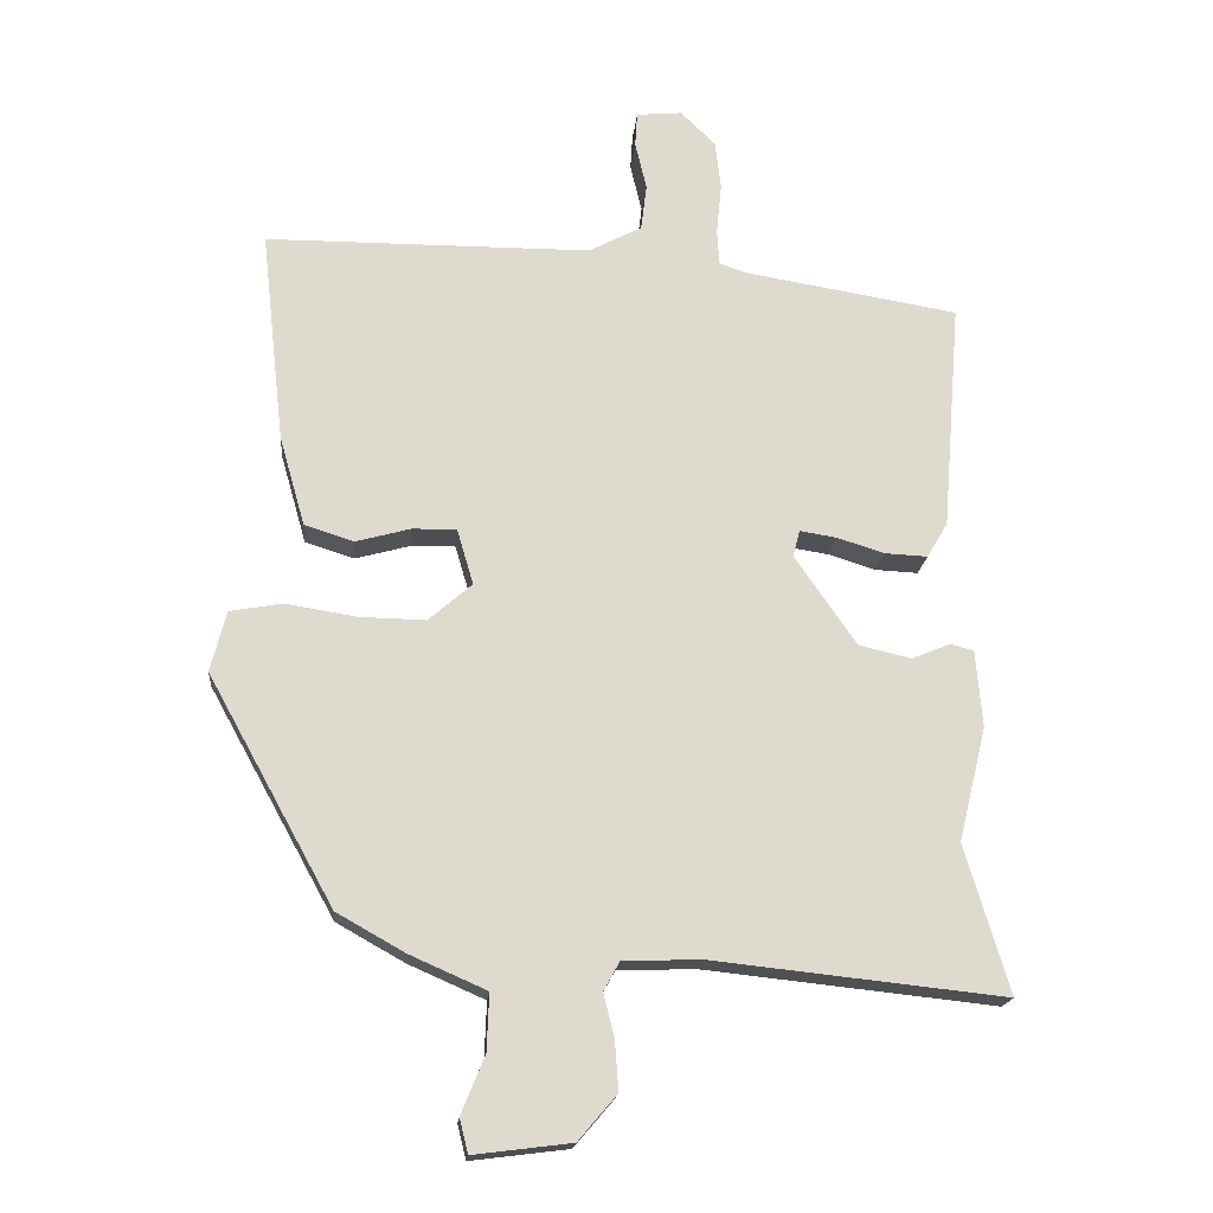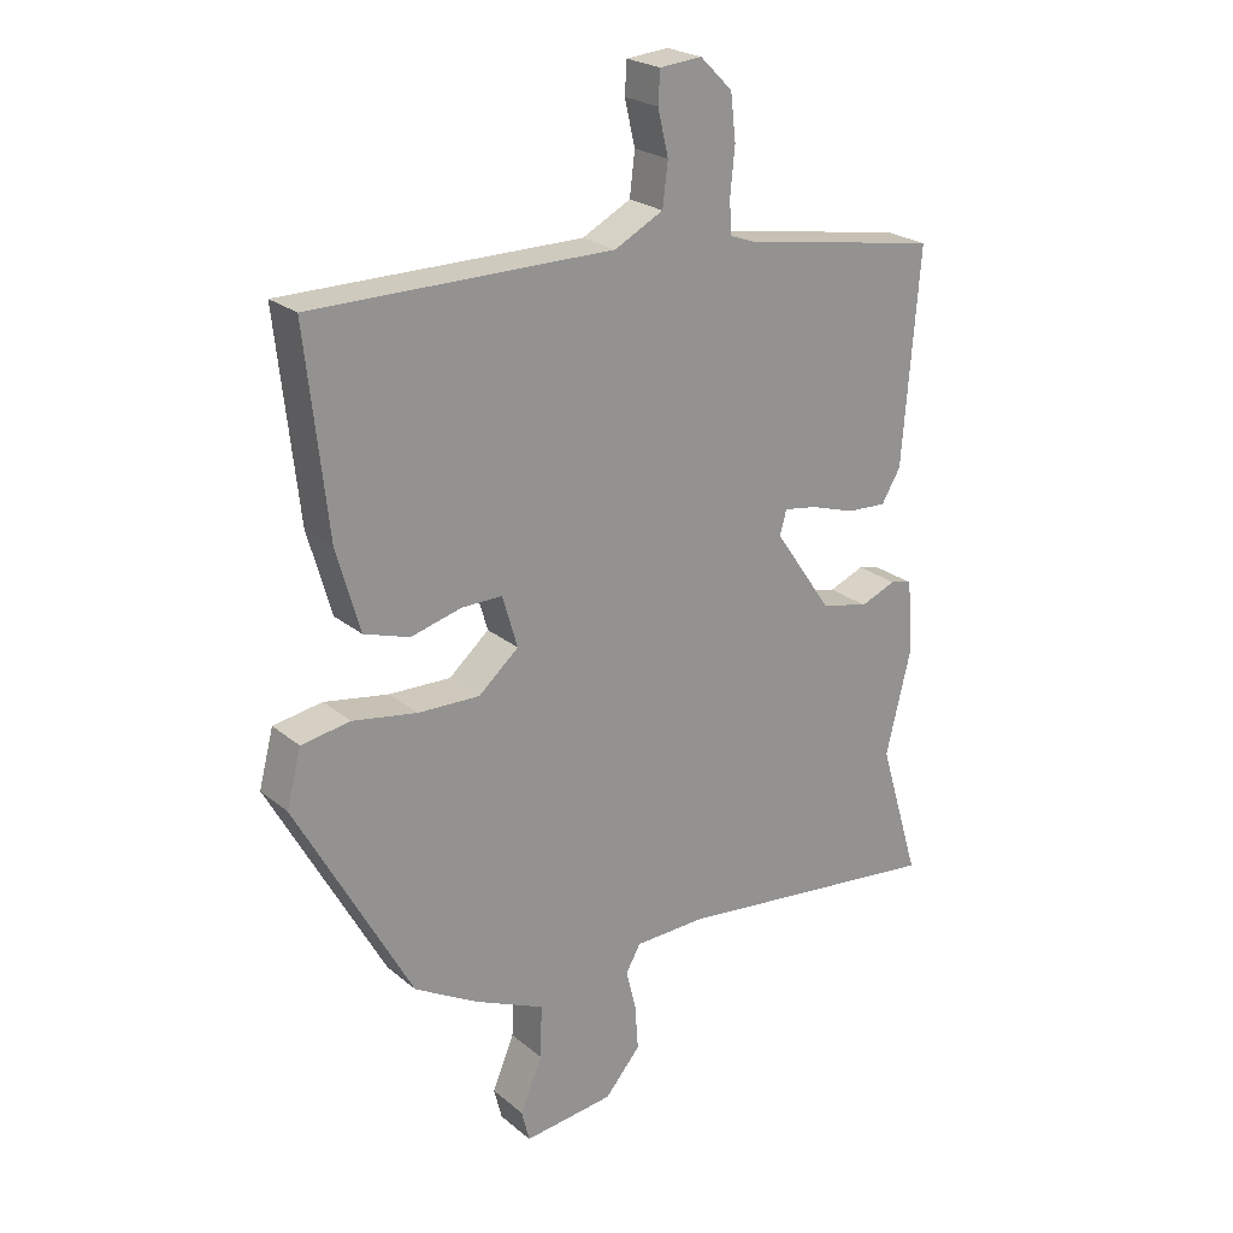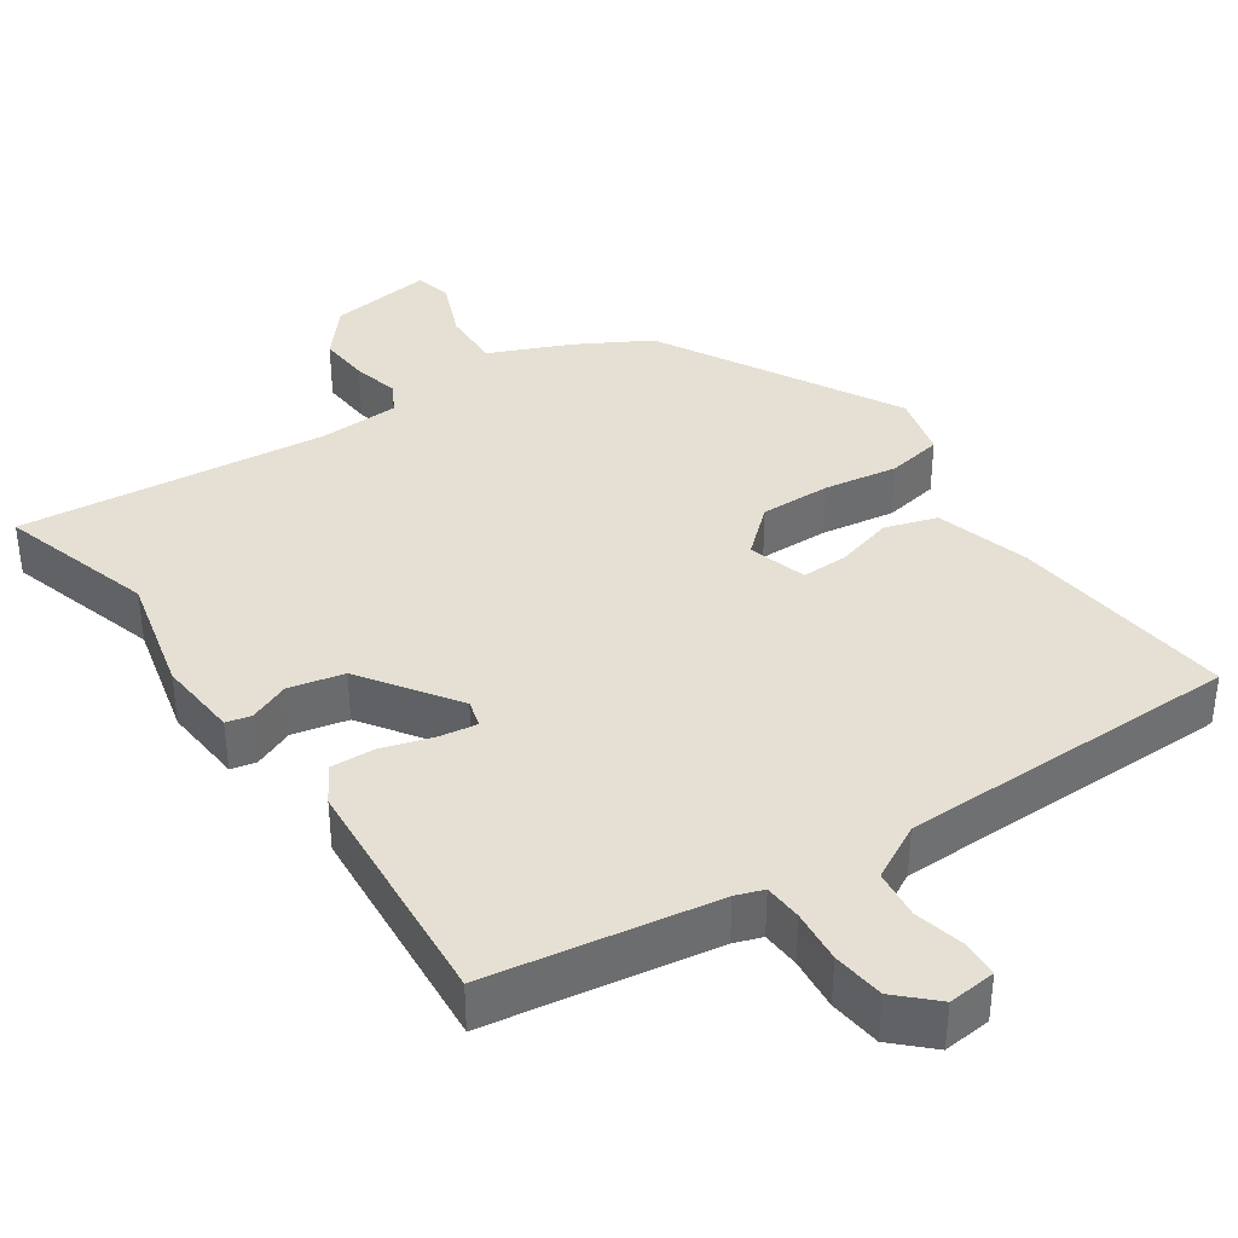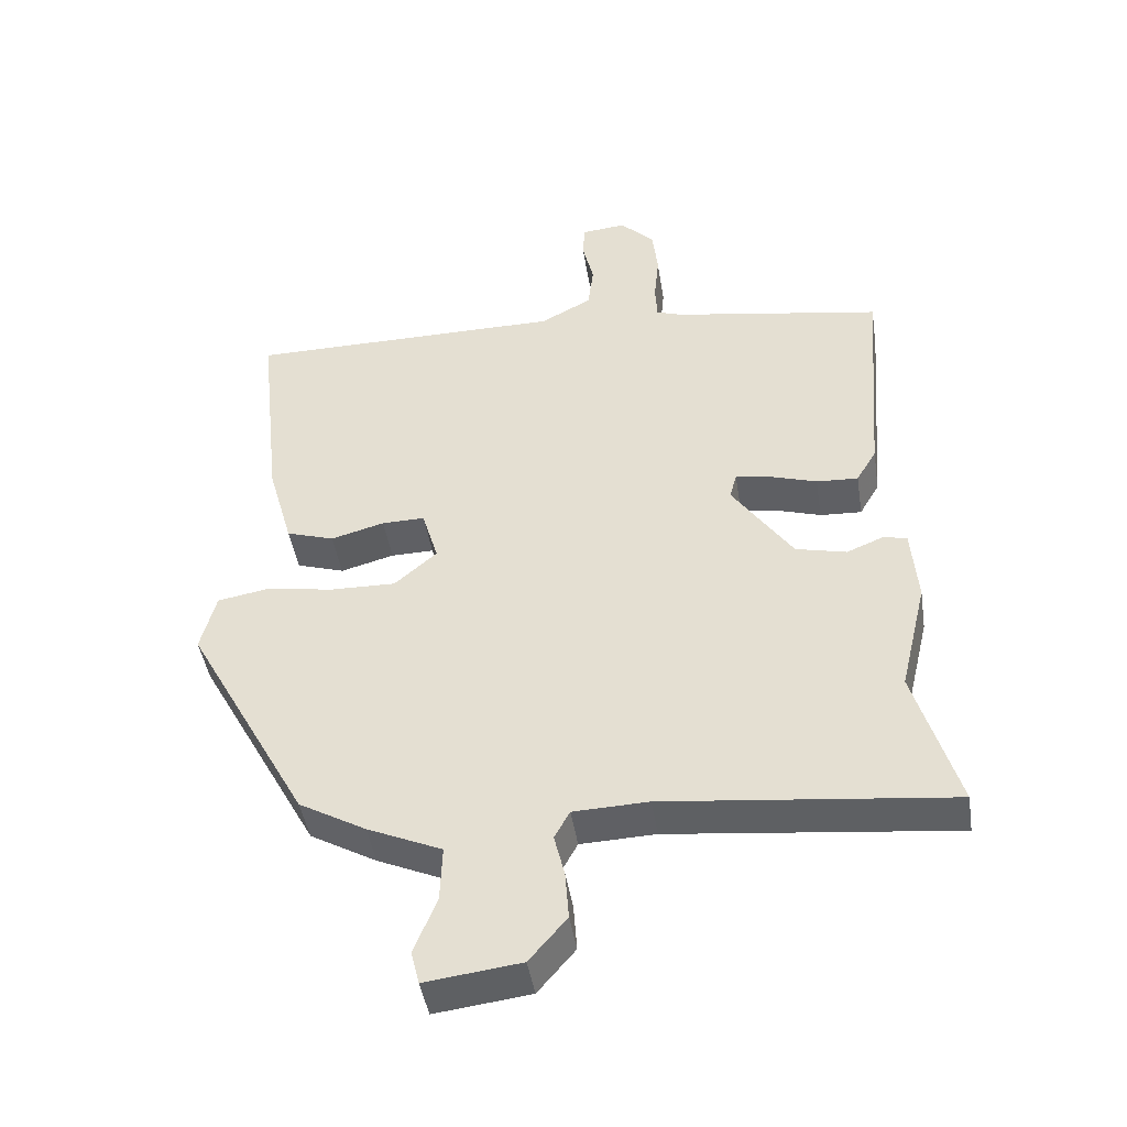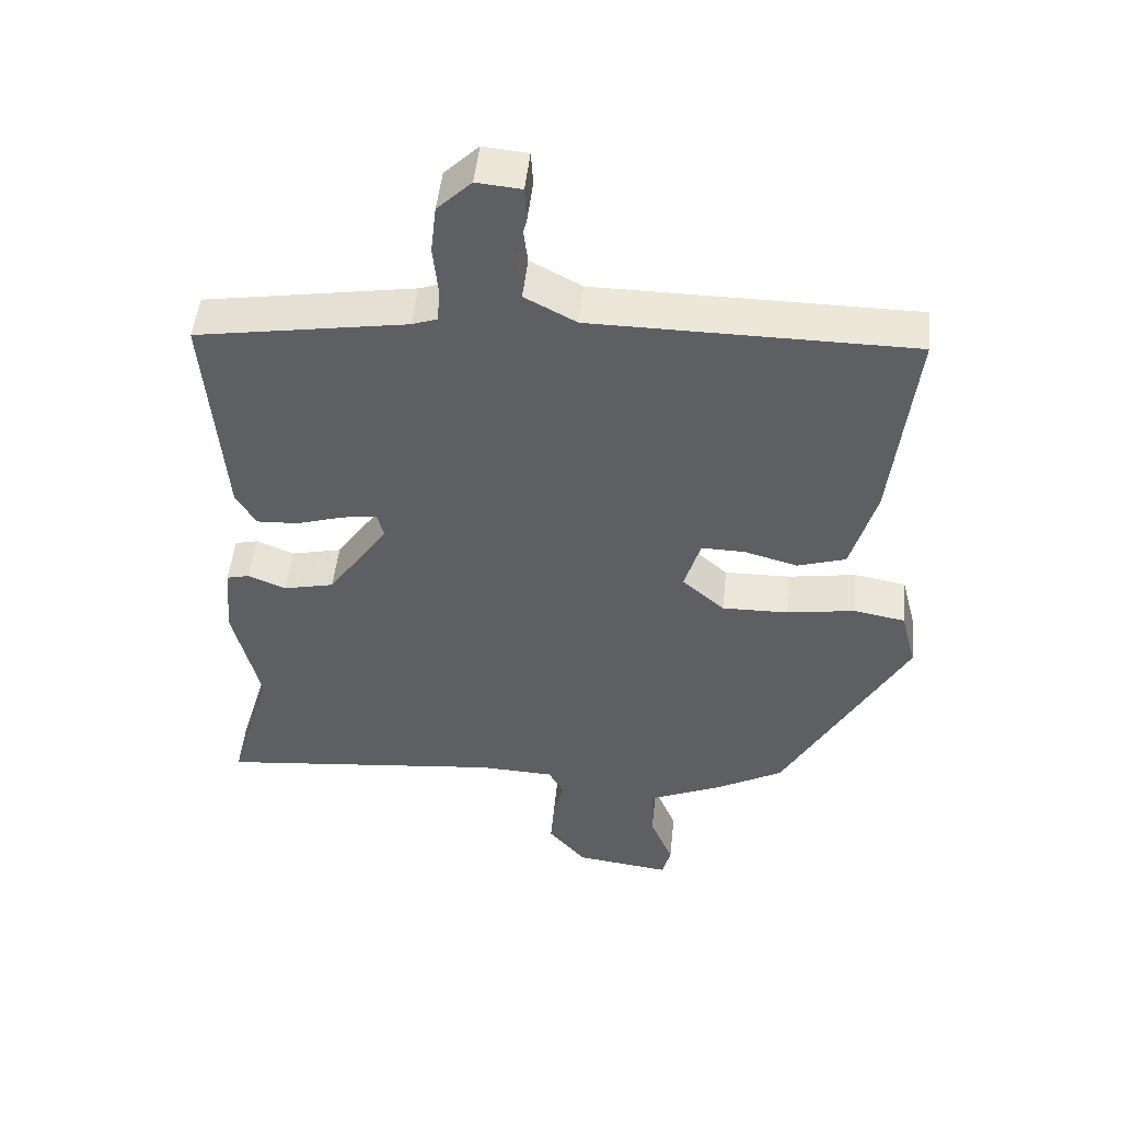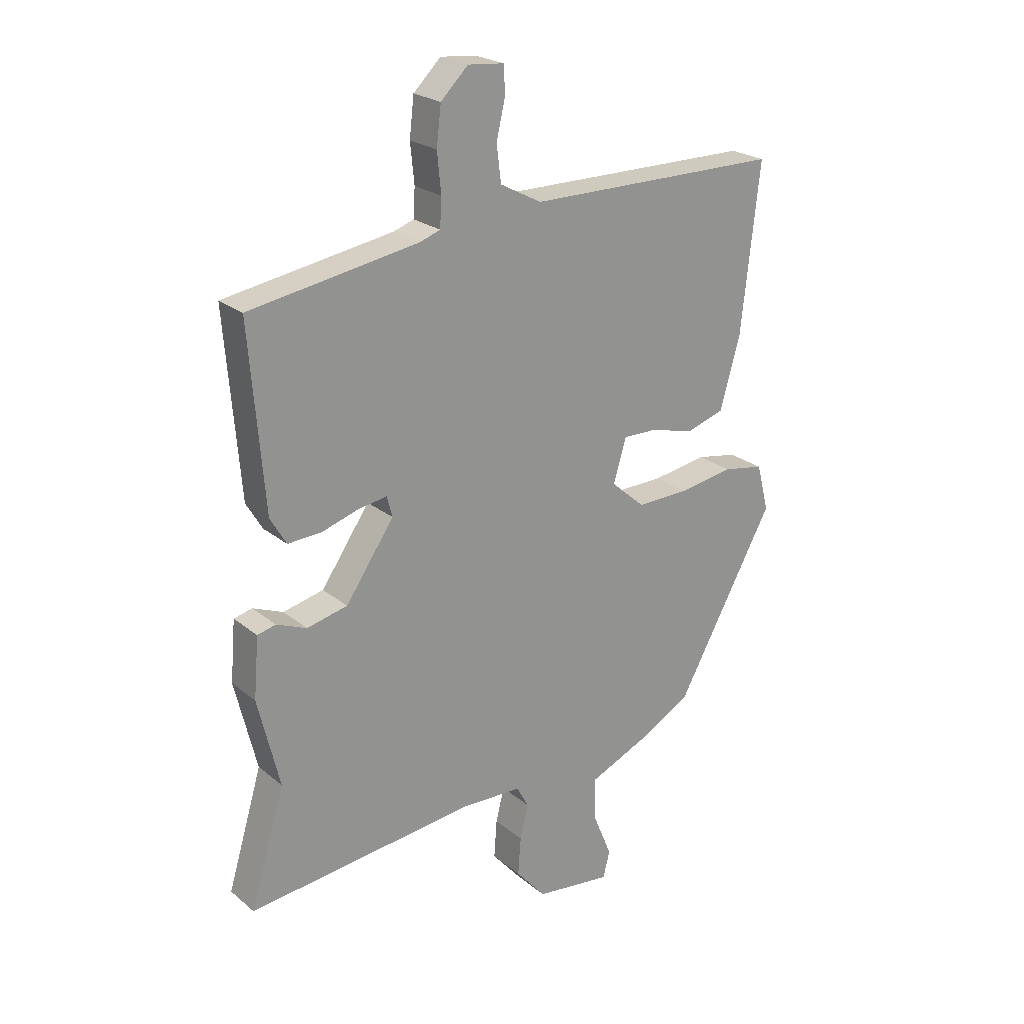
<metadata>
{"format":"obj","ext":"obj","renderer":"f3d","projection":"perspective","resolution":1024,"background":"white","views":[{"elev":-18.2,"azim":174.9,"up":"+Z"},{"elev":23.1,"azim":143.8,"up":"+Z"},{"elev":38.1,"azim":-34.5,"up":"+Y"},{"elev":-44.5,"azim":-171.1,"up":"+Z"},{"elev":49.2,"azim":6.0,"up":"+Z"},{"elev":23.3,"azim":-36.6,"up":"+Z"}]}
</metadata>
<code>
v 0.373 0.07 -0.462
v 0.277 0.07 -0.516
v 0.17 0.07 -0.563
v 0.173 0.07 -0.643
v 0.206 0.07 -0.723
v 0.194 0.07 -0.771
v 0.057 0.07 -0.754
v 0.003 0.07 -0.691
v 0.008 0.07 -0.622
v 0.023 0.07 -0.561
v 0.001 0.07 -0.521
v -0.107 0.07 -0.517
v -0.518 0.07 -0.561
v -0.456 0.07 -0.354
v -0.495 0.07 -0.193
v -0.486 0.07 -0.085
v -0.453 0.07 -0.077
v -0.399 0.07 -0.099
v -0.326 0.07 -0.082
v -0.239 0.07 0.044
v -0.249 0.07 0.081
v -0.3 0.07 0.073
v -0.367 0.07 0.052
v -0.427 0.07 0.049
v -0.456 0.07 0.098
v -0.482 0.07 0.42
v -0.18 0.07 0.47
v -0.143 0.07 0.483
v -0.14 0.07 0.534
v -0.147 0.07 0.604
v -0.139 0.07 0.673
v -0.09 0.07 0.721
v -0.026 0.07 0.715
v -0.023 0.07 0.667
v -0.039 0.07 0.599
v -0.031 0.07 0.534
v 0.043 0.07 0.495
v 0.5 0.07 0.493
v 0.467 0.07 0.194
v 0.431 0.07 0.068
v 0.362 0.07 0.046
v 0.285 0.07 0.067
v 0.223 0.07 0.068
v 0.2 0.07 -0.01
v 0.261 0.07 -0.063
v 0.355 0.07 -0.061
v 0.453 0.07 -0.045
v 0.527 0.07 -0.058
v 0.549 0.07 -0.143
v 0.373 0 -0.462
v 0.277 0 -0.516
v 0.17 0 -0.563
v 0.173 0 -0.643
v 0.206 0 -0.723
v 0.194 0 -0.771
v 0.057 0 -0.754
v 0.003 0 -0.691
v 0.008 0 -0.622
v 0.023 0 -0.561
v 0.001 0 -0.521
v -0.107 0 -0.517
v -0.518 0 -0.561
v -0.456 0 -0.354
v -0.495 0 -0.193
v -0.486 0 -0.085
v -0.453 0 -0.077
v -0.399 0 -0.099
v -0.326 0 -0.082
v -0.239 0 0.044
v -0.249 0 0.081
v -0.3 0 0.073
v -0.367 0 0.052
v -0.427 0 0.049
v -0.456 0 0.098
v -0.482 0 0.42
v -0.18 0 0.47
v -0.143 0 0.483
v -0.14 0 0.534
v -0.147 0 0.604
v -0.139 0 0.673
v -0.09 0 0.721
v -0.026 0 0.715
v -0.023 0 0.667
v -0.039 0 0.599
v -0.031 0 0.534
v 0.043 0 0.495
v 0.5 0 0.493
v 0.467 0 0.194
v 0.431 0 0.068
v 0.362 0 0.046
v 0.285 0 0.067
v 0.223 0 0.068
v 0.2 0 -0.01
v 0.261 0 -0.063
v 0.355 0 -0.061
v 0.453 0 -0.045
v 0.527 0 -0.058
v 0.549 0 -0.143
f 46 47 48 49
f 45 46 49 1
f 44 45 1 2
f 39 40 41 42
f 37 38 39 42
f 36 37 42 43
f 32 33 34 35
f 32 35 36
f 29 30 31 32
f 28 29 32 36
f 24 25 26 27
f 22 23 24 27
f 21 22 27 28
f 20 21 28 36
f 15 16 17 18
f 14 15 18 19
f 12 13 14 19
f 11 12 19 20
f 7 8 9 10
f 5 6 7 10
f 4 5 10 11
f 3 4 11 20
f 44 2 3 20
f 20 36 43 44
f 98 97 96 95
f 50 98 95 94
f 51 50 94 93
f 91 90 89 88
f 91 88 87 86
f 92 91 86 85
f 84 83 82 81
f 85 84 81
f 81 80 79 78
f 85 81 78 77
f 76 75 74 73
f 76 73 72 71
f 77 76 71 70
f 85 77 70 69
f 67 66 65 64
f 68 67 64 63
f 68 63 62 61
f 69 68 61 60
f 59 58 57 56
f 59 56 55 54
f 60 59 54 53
f 69 60 53 52
f 69 52 51 93
f 93 92 85 69
f 1 50 51 2
f 2 51 52 3
f 3 52 53 4
f 4 53 54 5
f 5 54 55 6
f 6 55 56 7
f 7 56 57 8
f 8 57 58 9
f 9 58 59 10
f 10 59 60 11
f 11 60 61 12
f 12 61 62 13
f 13 62 63 14
f 14 63 64 15
f 15 64 65 16
f 16 65 66 17
f 17 66 67 18
f 18 67 68 19
f 19 68 69 20
f 20 69 70 21
f 21 70 71 22
f 22 71 72 23
f 23 72 73 24
f 24 73 74 25
f 25 74 75 26
f 26 75 76 27
f 27 76 77 28
f 28 77 78 29
f 29 78 79 30
f 30 79 80 31
f 31 80 81 32
f 32 81 82 33
f 33 82 83 34
f 34 83 84 35
f 35 84 85 36
f 36 85 86 37
f 37 86 87 38
f 38 87 88 39
f 39 88 89 40
f 40 89 90 41
f 41 90 91 42
f 42 91 92 43
f 43 92 93 44
f 44 93 94 45
f 45 94 95 46
f 46 95 96 47
f 47 96 97 48
f 48 97 98 49
f 49 98 50 1

</code>
